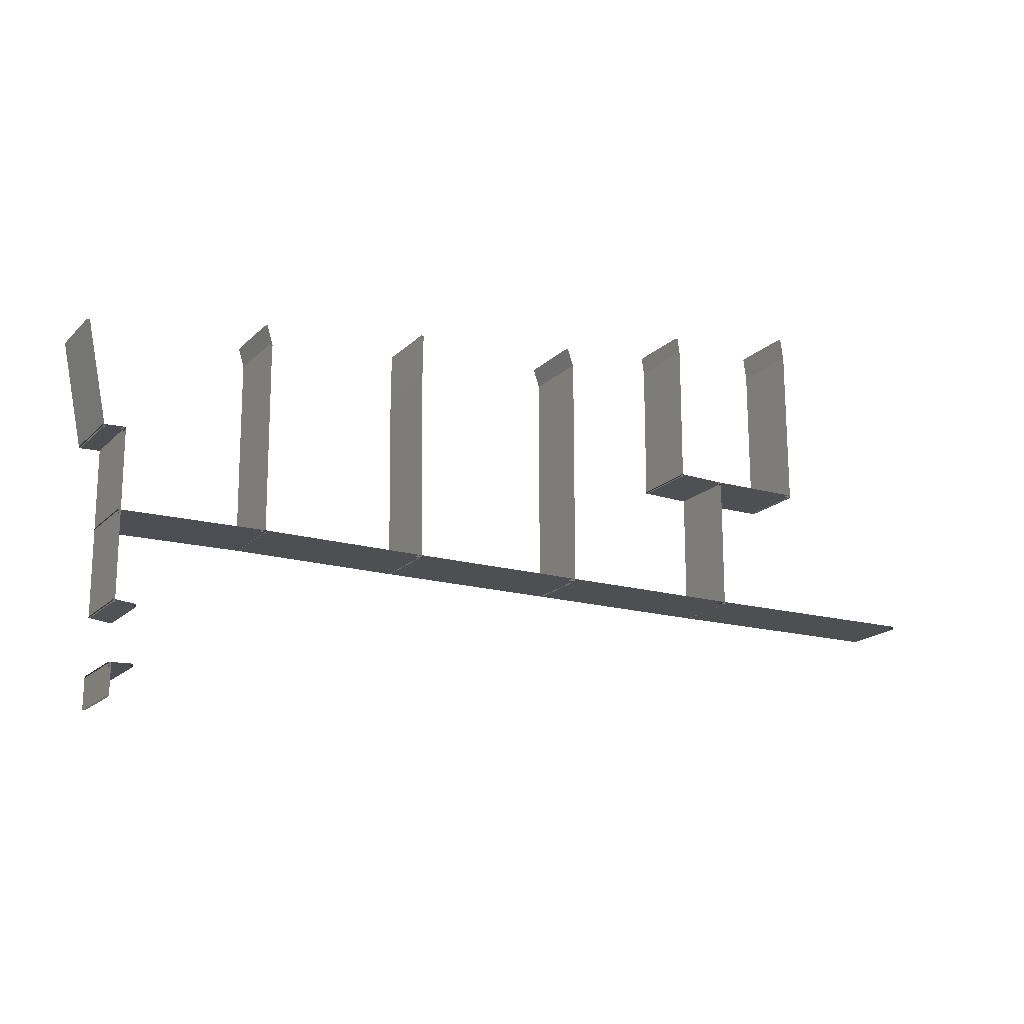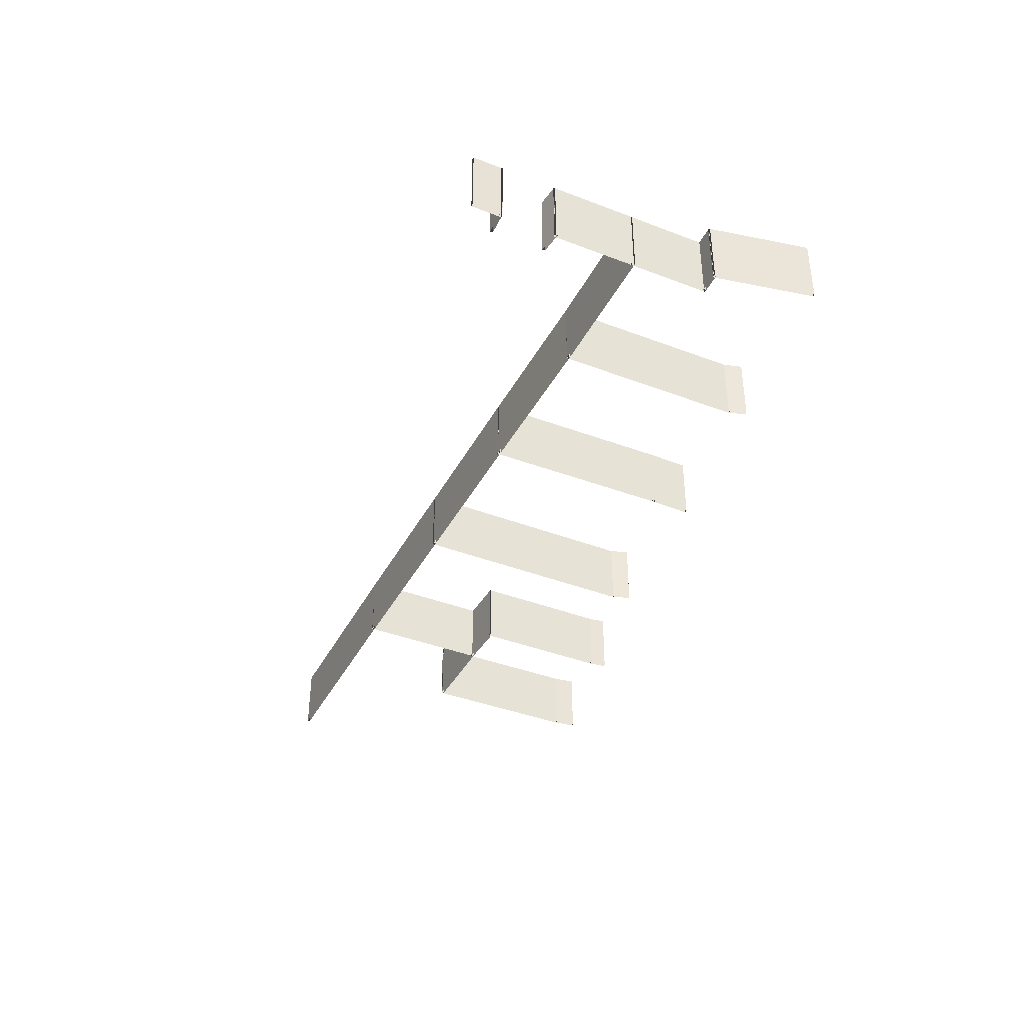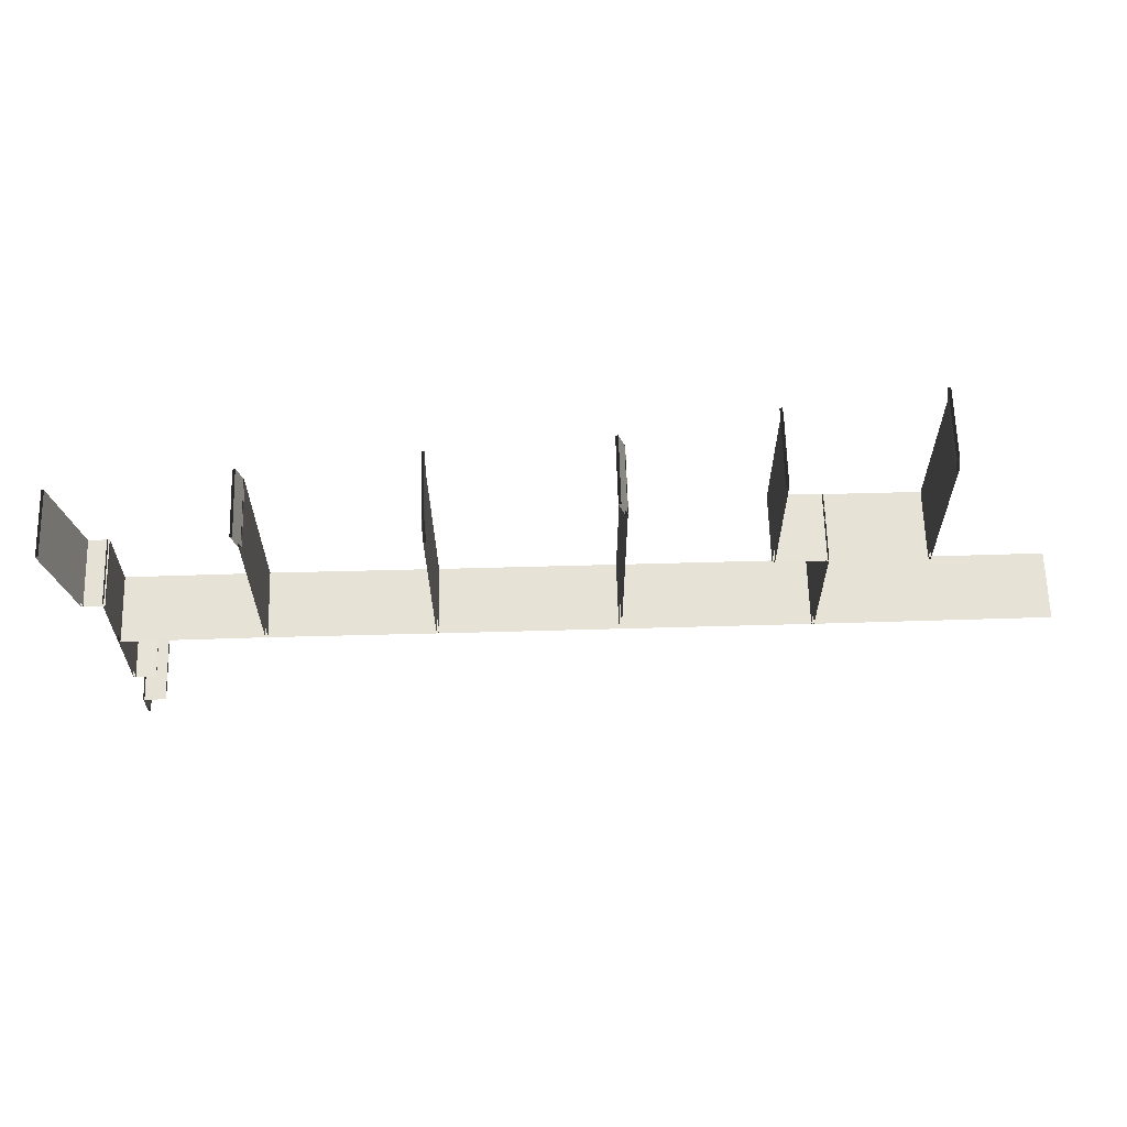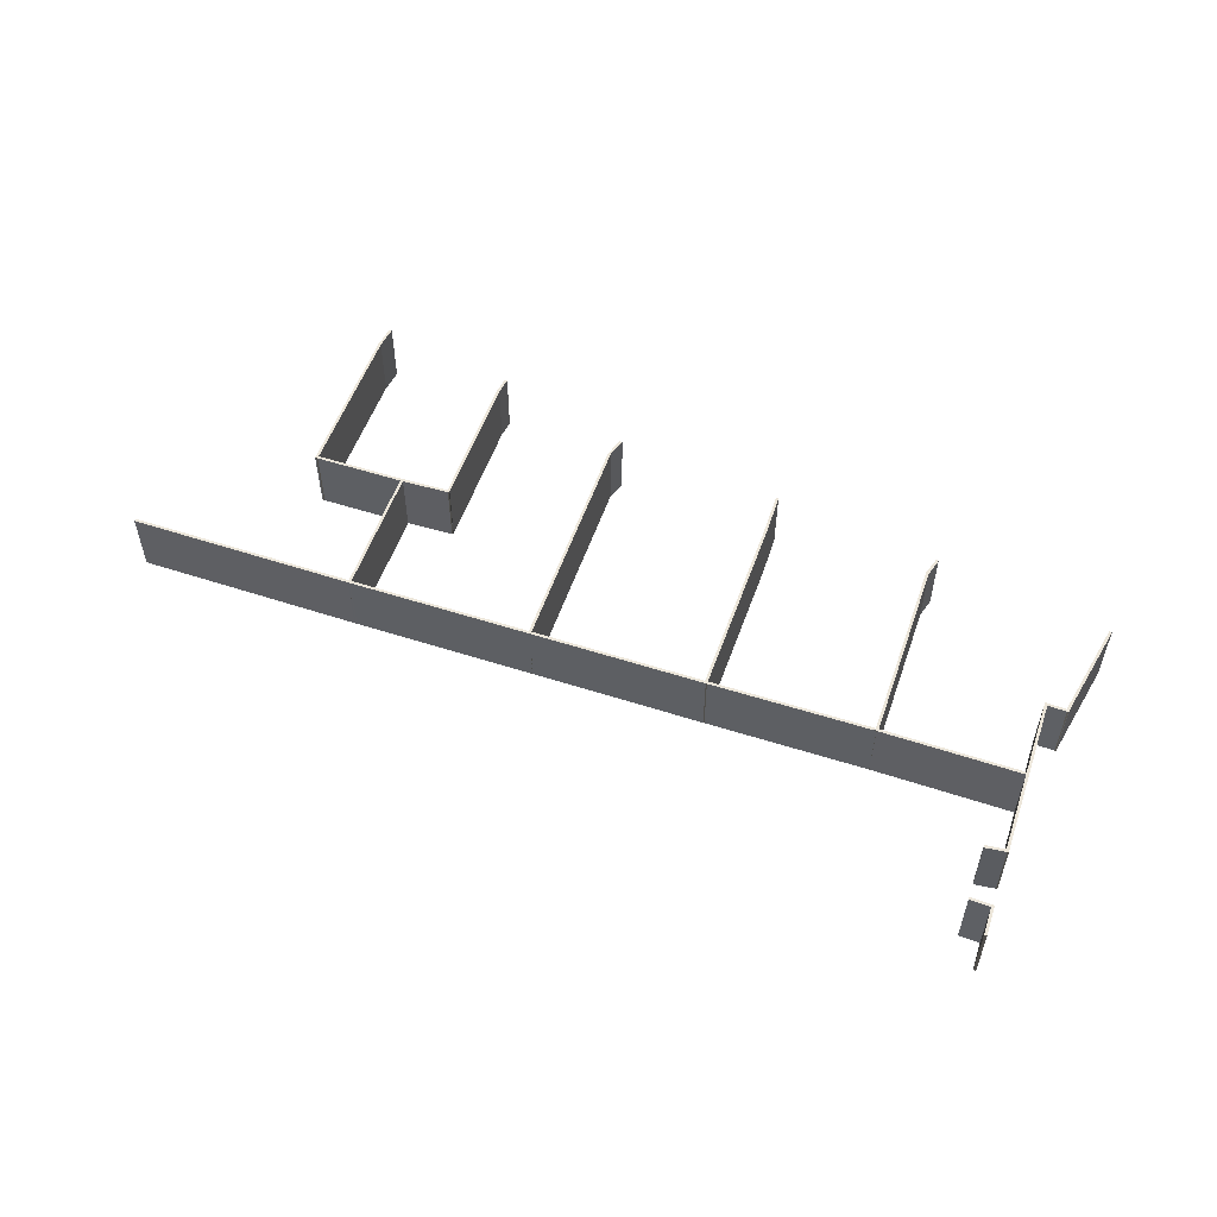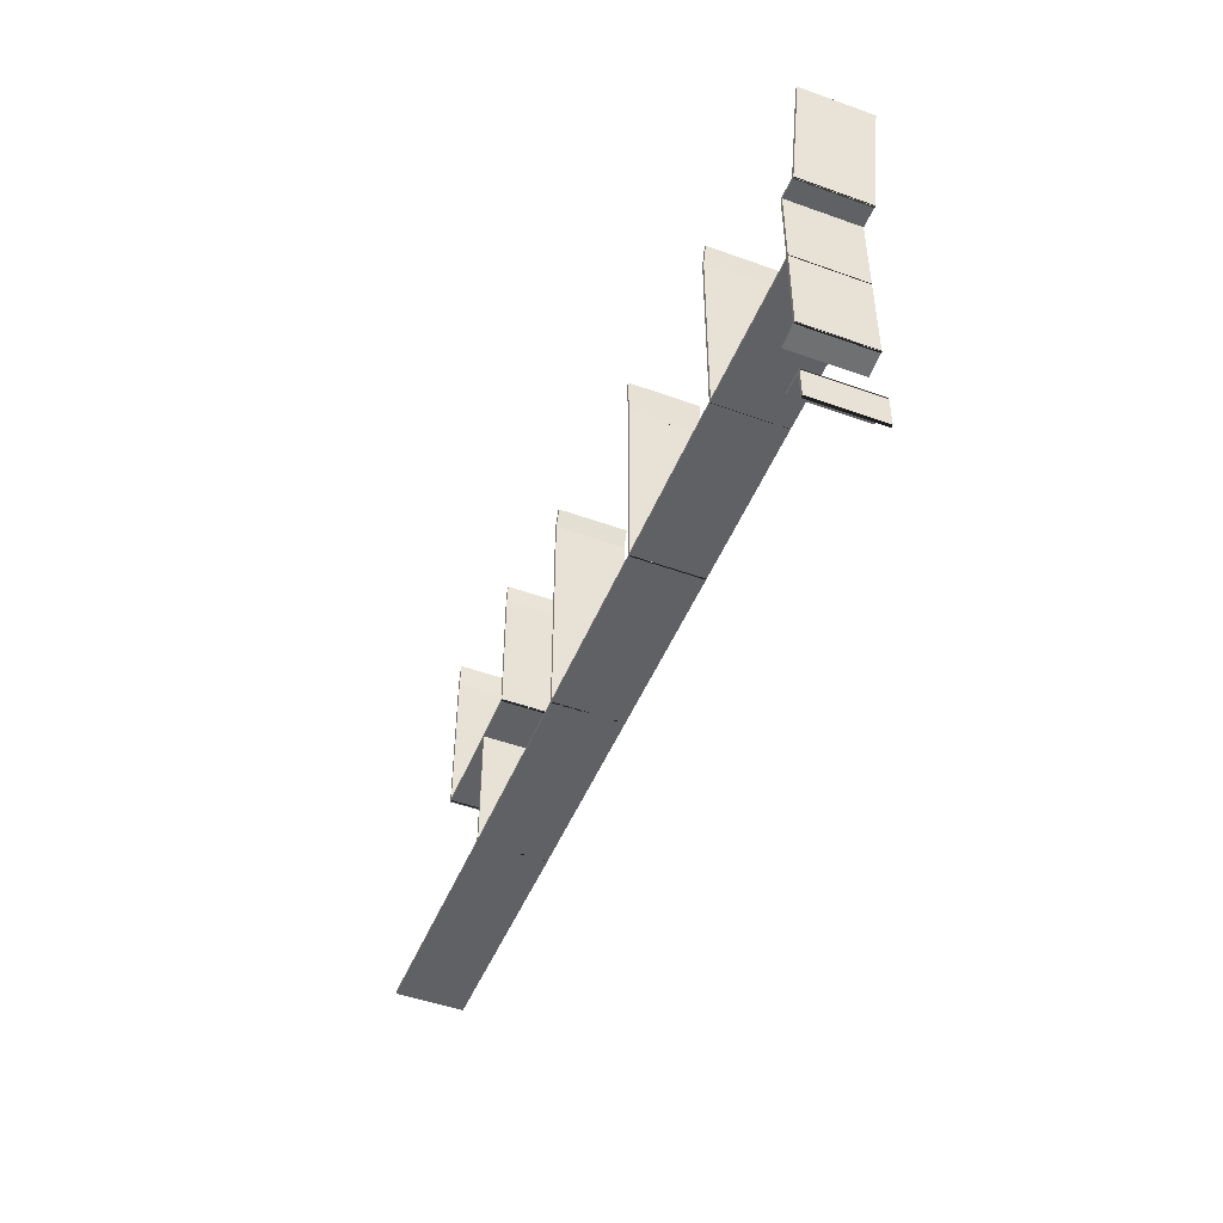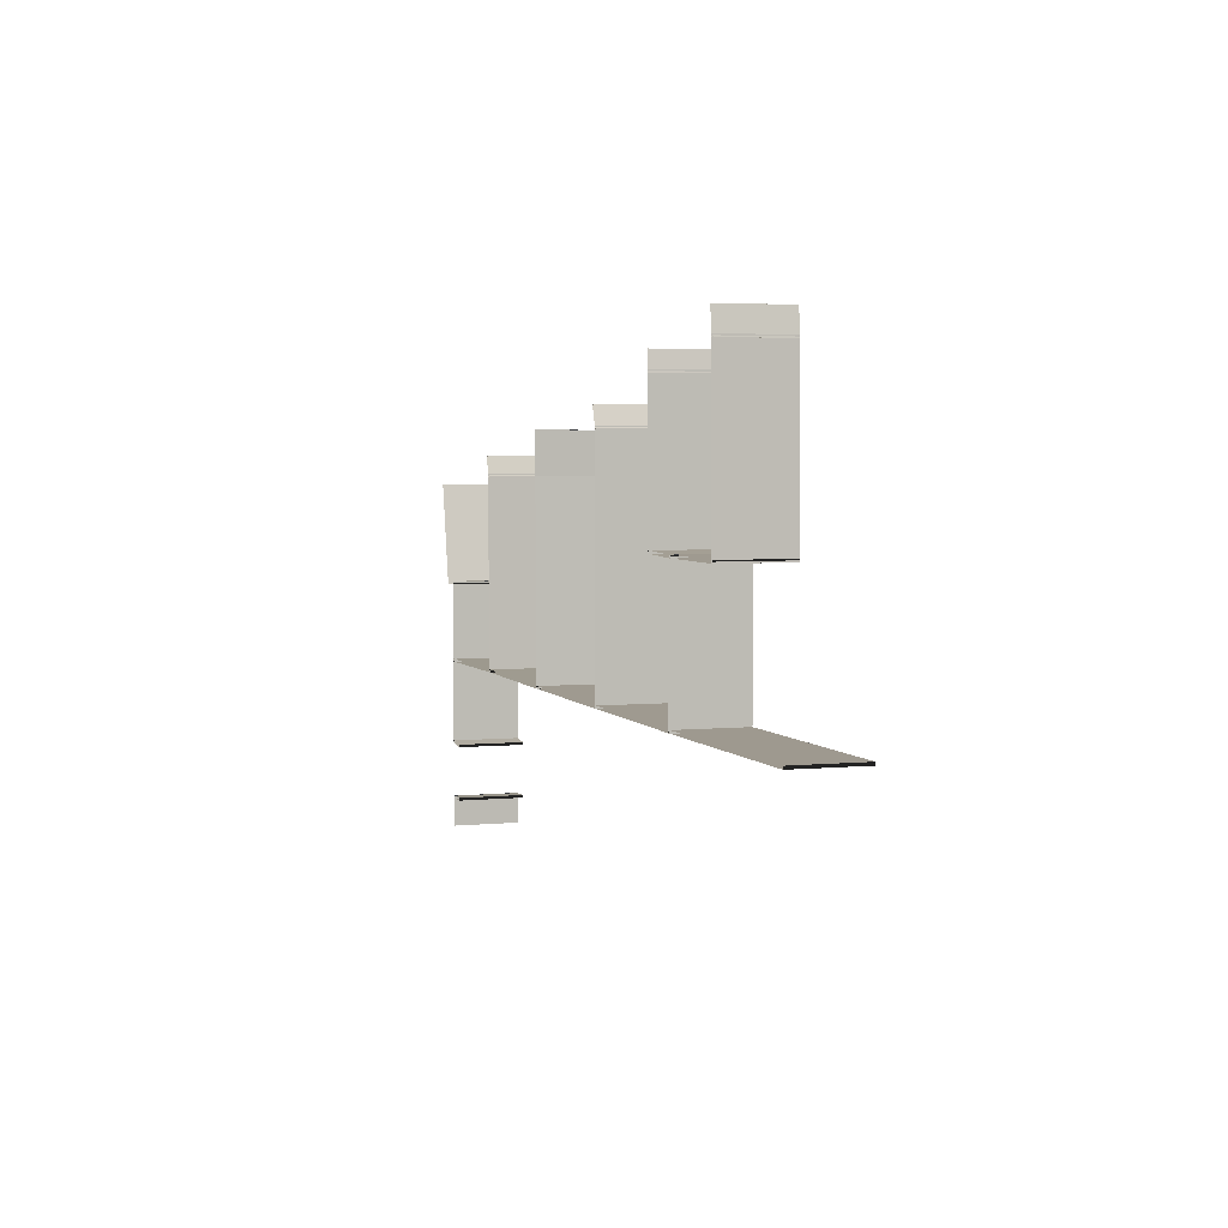
<metadata>
{"format":"obj","ext":"obj","renderer":"f3d","projection":"perspective","resolution":1024,"background":"white","views":[{"elev":-17.7,"azim":150.8,"up":"+Y"},{"elev":-39.5,"azim":64.4,"up":"+Z"},{"elev":63.3,"azim":178.4,"up":"+Y"},{"elev":54.2,"azim":18.9,"up":"+Z"},{"elev":-48.7,"azim":68.1,"up":"+Y"},{"elev":3.9,"azim":-108.1,"up":"+Y"}]}
</metadata>
<code>
o walls
v 209.1 -53.21 0
v 209.1 -53.21 2.5
v 217.6 -53.26 0
v 217.6 -53.26 2.5
v 217.6 -53.36 0
v 217.6 -53.36 2.5
v 209.1 -53.31 0
v 209.1 -53.31 2.5
v 217.5 -53.26 0
v 217.5 -53.26 2.5
v 224.5 -53.26 0
v 224.5 -53.26 2.5
v 224.5 -53.36 0
v 224.5 -53.36 2.5
v 217.5 -53.36 0
v 217.5 -53.36 2.5
v 224.4 -53.26 0
v 224.4 -53.26 2.5
v 230.9 -53.26 0
v 230.9 -53.26 2.5
v 230.9 -53.36 0
v 230.9 -53.36 2.5
v 224.4 -53.36 0
v 224.4 -53.36 2.5
v 230.8 -53.26 0
v 230.8 -53.26 2.5
v 237 -53.24 0
v 237 -53.24 2.5
v 237 -53.34 0
v 237 -53.34 2.5
v 230.8 -53.36 0
v 230.8 -53.36 2.5
v 236.9 -53.24 0
v 236.9 -53.24 2.5
v 242.2 -53.29 0
v 242.2 -53.29 2.5
v 242.2 -53.39 0
v 242.2 -53.39 2.5
v 236.9 -53.34 0
v 236.9 -53.34 2.5
v 242.2 -53.29 0
v 242.2 -53.29 2.5
v 242.2 -56.49 0
v 242.2 -56.49 2.5
v 242.1 -56.49 0
v 242.1 -56.49 2.5
v 242.1 -53.29 0
v 242.1 -53.29 2.5
v 242.2 -56.48 0
v 242.2 -56.48 2.5
v 241.4 -56.57 0
v 241.4 -56.57 2.5
v 241.4 -56.47 0
v 241.4 -56.47 2.5
v 242.2 -56.38 0
v 242.2 -56.38 2.5
v 241.4 -58.49 0
v 241.4 -58.49 2.5
v 242.2 -58.52 0
v 242.2 -58.52 2.5
v 242.2 -58.62 0
v 242.2 -58.62 2.5
v 241.4 -58.59 0
v 241.4 -58.59 2.5
v 242.2 -58.52 0
v 242.2 -58.52 2.5
v 242.2 -59.66 0
v 242.2 -59.66 2.5
v 242.1 -59.66 0
v 242.1 -59.66 2.5
v 242.1 -58.52 0
v 242.1 -58.52 2.5
v 242.1 -53.39 0
v 242.1 -53.39 2.5
v 242.1 -50.35 0
v 242.1 -50.35 2.5
v 242.2 -50.35 0
v 242.2 -50.35 2.5
v 242.2 -53.39 0
v 242.2 -53.39 2.5
v 242.1 -50.35 0
v 242.1 -50.35 2.5
v 243 -50.38 0
v 243 -50.38 2.5
v 243 -50.48 0
v 243 -50.48 2.5
v 242.1 -50.45 0
v 242.1 -50.45 2.5
v 242.8 -50.47 0
v 242.8 -50.47 2.5
v 243.6 -46.69 0
v 243.6 -46.69 2.5
v 243.7 -46.71 0
v 243.7 -46.71 2.5
v 242.9 -50.49 0
v 242.9 -50.49 2.5
v 237.2 -45.62 0
v 237.2 -45.62 2.5
v 237 -46.35 0
v 237 -46.35 2.5
v 236.9 -46.33 0
v 236.9 -46.33 2.5
v 237.1 -45.59 0
v 237.1 -45.59 2.5
v 237 -46.24 0
v 237 -46.24 2.5
v 237 -53.34 0
v 237 -53.34 2.5
v 236.9 -53.34 0
v 236.9 -53.34 2.5
v 236.9 -46.24 0
v 236.9 -46.24 2.5
v 230.8 -53.36 0
v 230.8 -53.36 2.5
v 230.9 -46.22 0
v 230.9 -46.22 2.5
v 231 -46.22 0
v 231 -46.22 2.5
v 230.9 -53.36 0
v 230.9 -53.36 2.5
v 230.9 -46.32 0
v 230.9 -46.32 2.5
v 230.9 -44.72 0
v 230.9 -44.72 2.5
v 231 -44.72 0
v 231 -44.72 2.5
v 231 -46.32 0
v 231 -46.32 2.5
v 224.7 -44.02 0
v 224.7 -44.02 2.5
v 224.5 -44.75 0
v 224.5 -44.75 2.5
v 224.4 -44.72 0
v 224.4 -44.72 2.5
v 224.6 -43.99 0
v 224.6 -43.99 2.5
v 224.5 -44.64 0
v 224.5 -44.64 2.5
v 224.5 -53.36 0
v 224.5 -53.36 2.5
v 224.4 -53.36 0
v 224.4 -53.36 2.5
v 224.4 -44.64 0
v 224.4 -44.64 2.5
v 219.5 -42.51 0
v 219.5 -42.51 2.5
v 219.5 -43.2 0
v 219.5 -43.2 2.5
v 219.4 -43.19 0
v 219.4 -43.19 2.5
v 219.4 -42.5 0
v 219.4 -42.5 2.5
v 219.5 -43.09 0
v 219.5 -43.09 2.5
v 219.5 -48.37 0
v 219.5 -48.37 2.5
v 219.4 -48.37 0
v 219.4 -48.37 2.5
v 219.4 -43.09 0
v 219.4 -43.09 2.5
v 219.5 -48.37 0
v 219.5 -48.37 2.5
v 217.5 -48.43 0
v 217.5 -48.43 2.5
v 217.5 -48.33 0
v 217.5 -48.33 2.5
v 219.5 -48.27 0
v 219.5 -48.27 2.5
v 217.6 -48.42 0
v 217.6 -48.42 2.5
v 214.1 -48.42 0
v 214.1 -48.42 2.5
v 214.1 -48.32 0
v 214.1 -48.32 2.5
v 217.6 -48.32 0
v 217.6 -48.32 2.5
v 214.1 -48.42 0
v 214.1 -48.42 2.5
v 214.2 -42.32 0
v 214.2 -42.32 2.5
v 214.3 -42.32 0
v 214.3 -42.32 2.5
v 214.2 -48.43 0
v 214.2 -48.43 2.5
v 214.1 -42.41 0
v 214.1 -42.41 2.5
v 214.3 -41.51 0
v 214.3 -41.51 2.5
v 214.4 -41.52 0
v 214.4 -41.52 2.5
v 214.2 -42.42 0
v 214.2 -42.42 2.5
v 217.6 -48.32 0
v 217.6 -48.32 2.5
v 217.6 -53.36 0
v 217.6 -53.36 2.5
v 217.5 -53.36 0
v 217.5 -53.36 2.5
v 217.5 -48.32 0
v 217.5 -48.32 2.5
g walls
f 1 2 3
f 4 3 2
f 3 4 5
f 6 5 4
f 5 6 7
f 8 7 6
f 7 8 1
f 2 1 8
f 2 6 4
f 2 8 6
f 9 10 11
f 12 11 10
f 11 12 13
f 14 13 12
f 13 14 15
f 16 15 14
f 15 16 9
f 10 9 16
f 10 14 12
f 10 16 14
f 17 18 19
f 20 19 18
f 19 20 21
f 22 21 20
f 21 22 23
f 24 23 22
f 23 24 17
f 18 17 24
f 18 22 20
f 18 24 22
f 25 26 27
f 28 27 26
f 27 28 29
f 30 29 28
f 29 30 31
f 32 31 30
f 31 32 25
f 26 25 32
f 26 30 28
f 26 32 30
f 33 34 35
f 36 35 34
f 35 36 37
f 38 37 36
f 37 38 39
f 40 39 38
f 39 40 33
f 34 33 40
f 34 38 36
f 34 40 38
f 41 42 43
f 44 43 42
f 43 44 45
f 46 45 44
f 45 46 47
f 48 47 46
f 47 48 41
f 42 41 48
f 42 46 44
f 42 48 46
f 49 50 51
f 52 51 50
f 51 52 53
f 54 53 52
f 53 54 55
f 56 55 54
f 55 56 49
f 50 49 56
f 50 54 52
f 50 56 54
f 57 58 59
f 60 59 58
f 59 60 61
f 62 61 60
f 61 62 63
f 64 63 62
f 63 64 57
f 58 57 64
f 58 62 60
f 58 64 62
f 65 66 67
f 68 67 66
f 67 68 69
f 70 69 68
f 69 70 71
f 72 71 70
f 71 72 65
f 66 65 72
f 66 70 68
f 66 72 70
f 73 74 75
f 76 75 74
f 75 76 77
f 78 77 76
f 77 78 79
f 80 79 78
f 79 80 73
f 74 73 80
f 74 78 76
f 74 80 78
f 81 82 83
f 84 83 82
f 83 84 85
f 86 85 84
f 85 86 87
f 88 87 86
f 87 88 81
f 82 81 88
f 82 86 84
f 82 88 86
f 89 90 91
f 92 91 90
f 91 92 93
f 94 93 92
f 93 94 95
f 96 95 94
f 95 96 89
f 90 89 96
f 90 94 92
f 90 96 94
f 97 98 99
f 100 99 98
f 99 100 101
f 102 101 100
f 101 102 103
f 104 103 102
f 103 104 97
f 98 97 104
f 98 102 100
f 98 104 102
f 105 106 107
f 108 107 106
f 107 108 109
f 110 109 108
f 109 110 111
f 112 111 110
f 111 112 105
f 106 105 112
f 106 110 108
f 106 112 110
f 113 114 115
f 116 115 114
f 115 116 117
f 118 117 116
f 117 118 119
f 120 119 118
f 119 120 113
f 114 113 120
f 114 118 116
f 114 120 118
f 121 122 123
f 124 123 122
f 123 124 125
f 126 125 124
f 125 126 127
f 128 127 126
f 127 128 121
f 122 121 128
f 122 126 124
f 122 128 126
f 129 130 131
f 132 131 130
f 131 132 133
f 134 133 132
f 133 134 135
f 136 135 134
f 135 136 129
f 130 129 136
f 130 134 132
f 130 136 134
f 137 138 139
f 140 139 138
f 139 140 141
f 142 141 140
f 141 142 143
f 144 143 142
f 143 144 137
f 138 137 144
f 138 142 140
f 138 144 142
f 145 146 147
f 148 147 146
f 147 148 149
f 150 149 148
f 149 150 151
f 152 151 150
f 151 152 145
f 146 145 152
f 146 150 148
f 146 152 150
f 153 154 155
f 156 155 154
f 155 156 157
f 158 157 156
f 157 158 159
f 160 159 158
f 159 160 153
f 154 153 160
f 154 158 156
f 154 160 158
f 161 162 163
f 164 163 162
f 163 164 165
f 166 165 164
f 165 166 167
f 168 167 166
f 167 168 161
f 162 161 168
f 162 166 164
f 162 168 166
f 169 170 171
f 172 171 170
f 171 172 173
f 174 173 172
f 173 174 175
f 176 175 174
f 175 176 169
f 170 169 176
f 170 174 172
f 170 176 174
f 177 178 179
f 180 179 178
f 179 180 181
f 182 181 180
f 181 182 183
f 184 183 182
f 183 184 177
f 178 177 184
f 178 182 180
f 178 184 182
f 185 186 187
f 188 187 186
f 187 188 189
f 190 189 188
f 189 190 191
f 192 191 190
f 191 192 185
f 186 185 192
f 186 190 188
f 186 192 190
f 193 194 195
f 196 195 194
f 195 196 197
f 198 197 196
f 197 198 199
f 200 199 198
f 199 200 193
f 194 193 200
f 194 198 196
f 194 200 198

</code>
